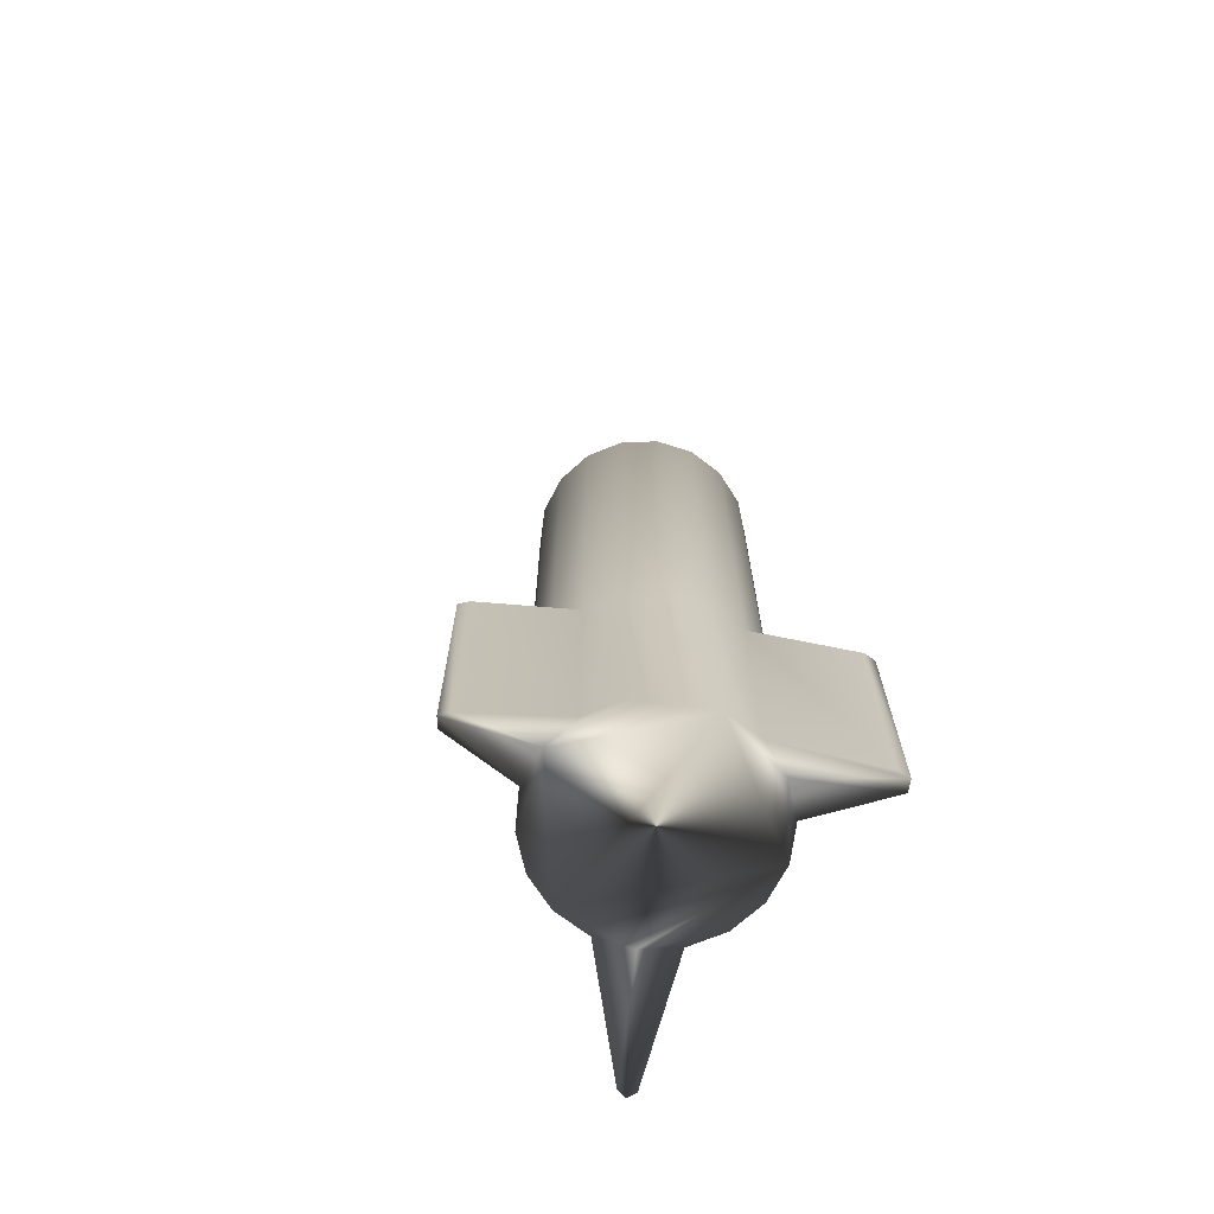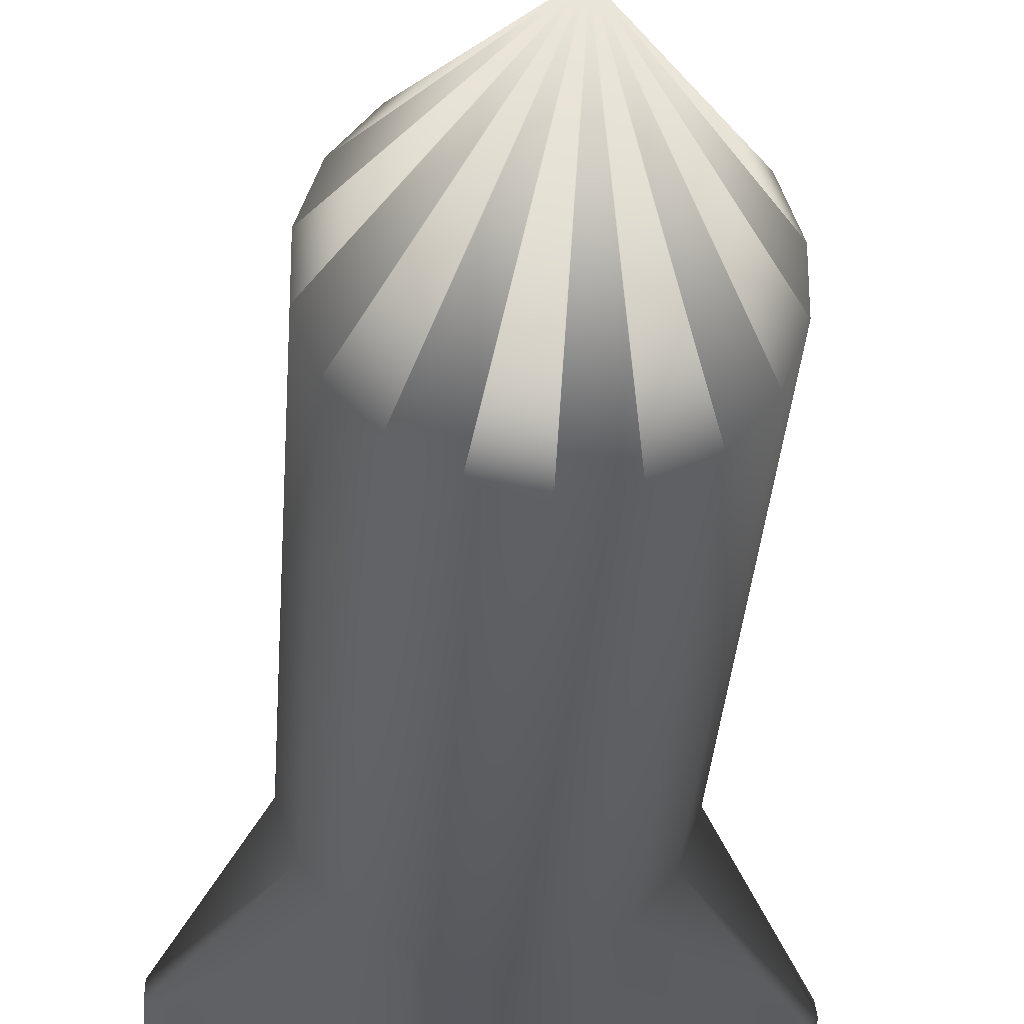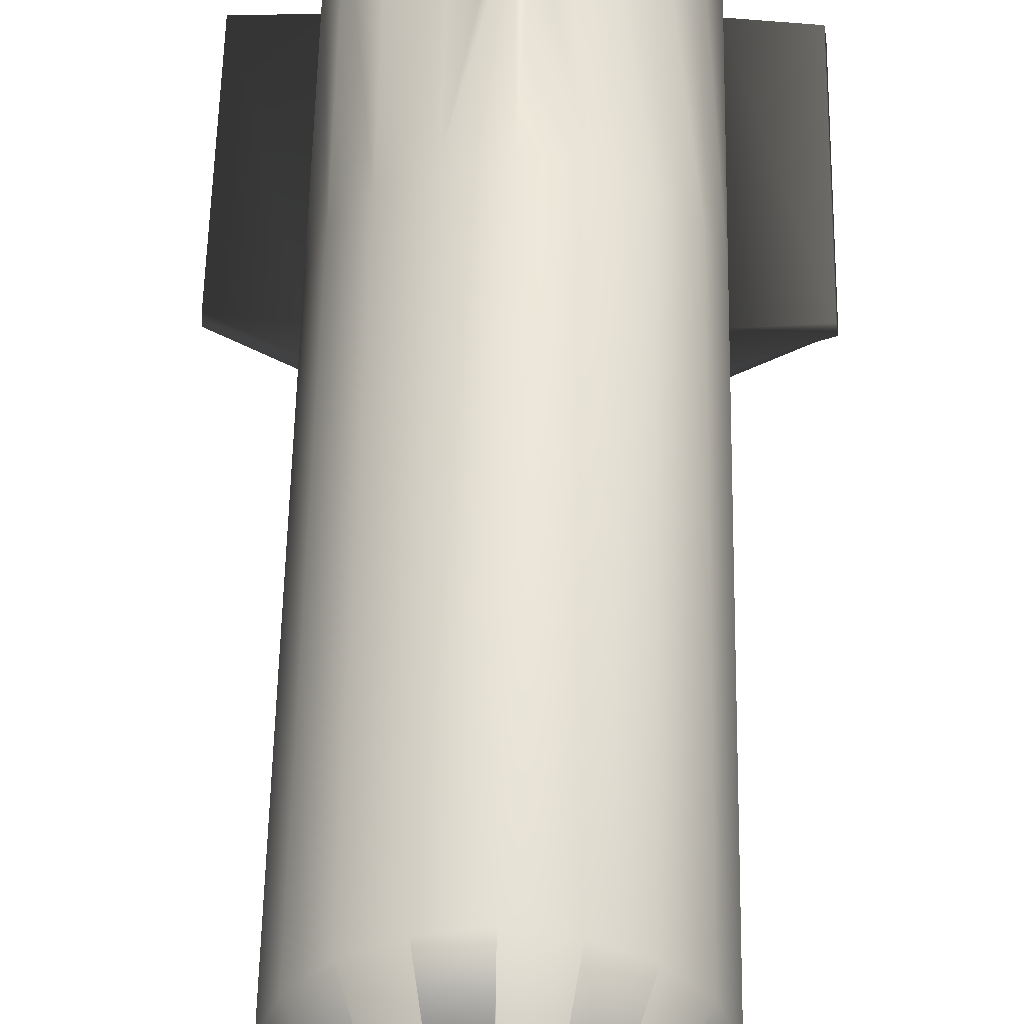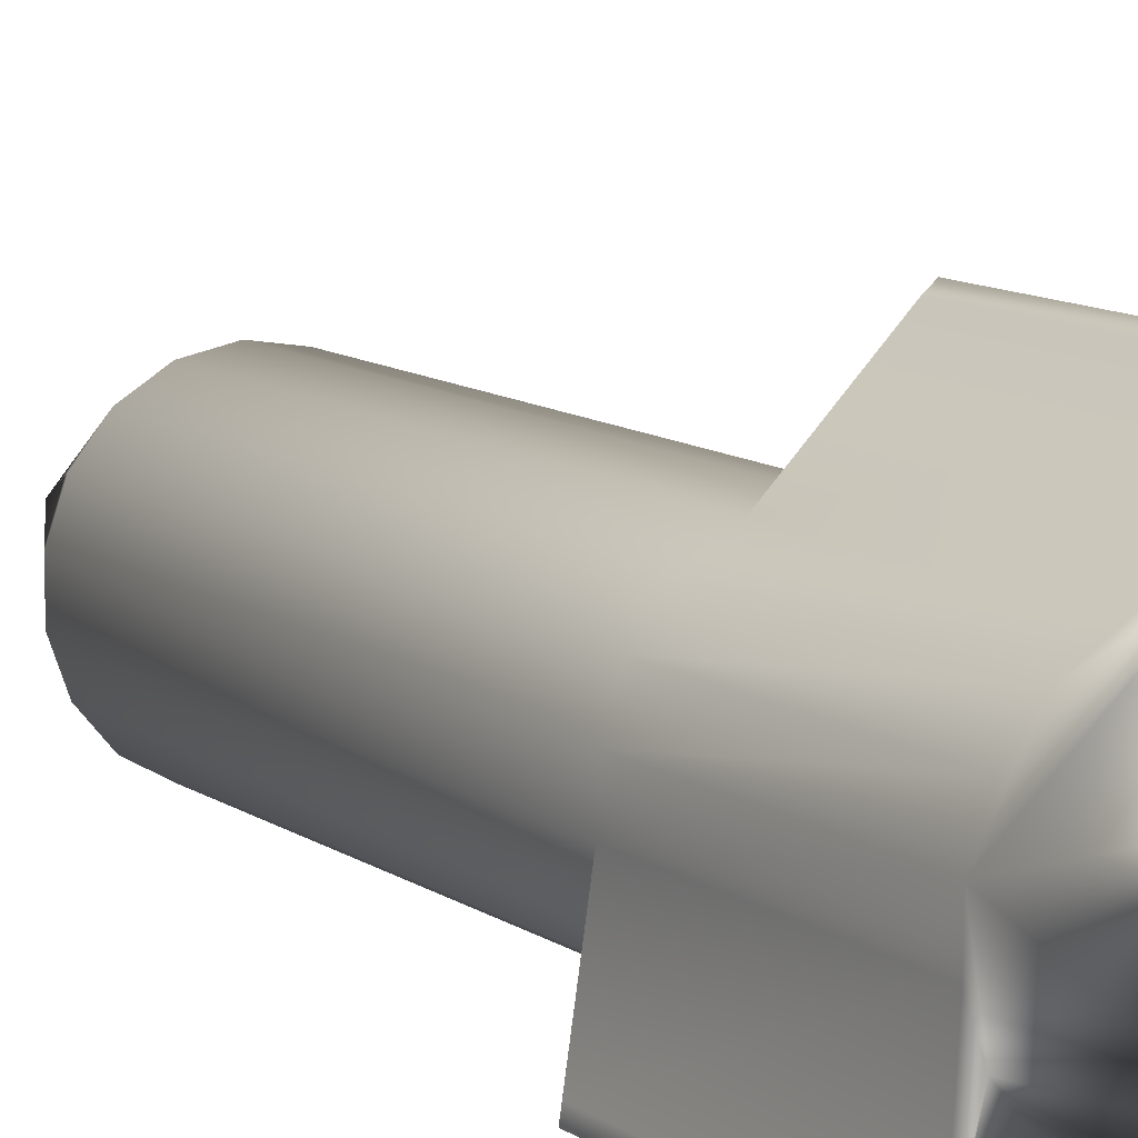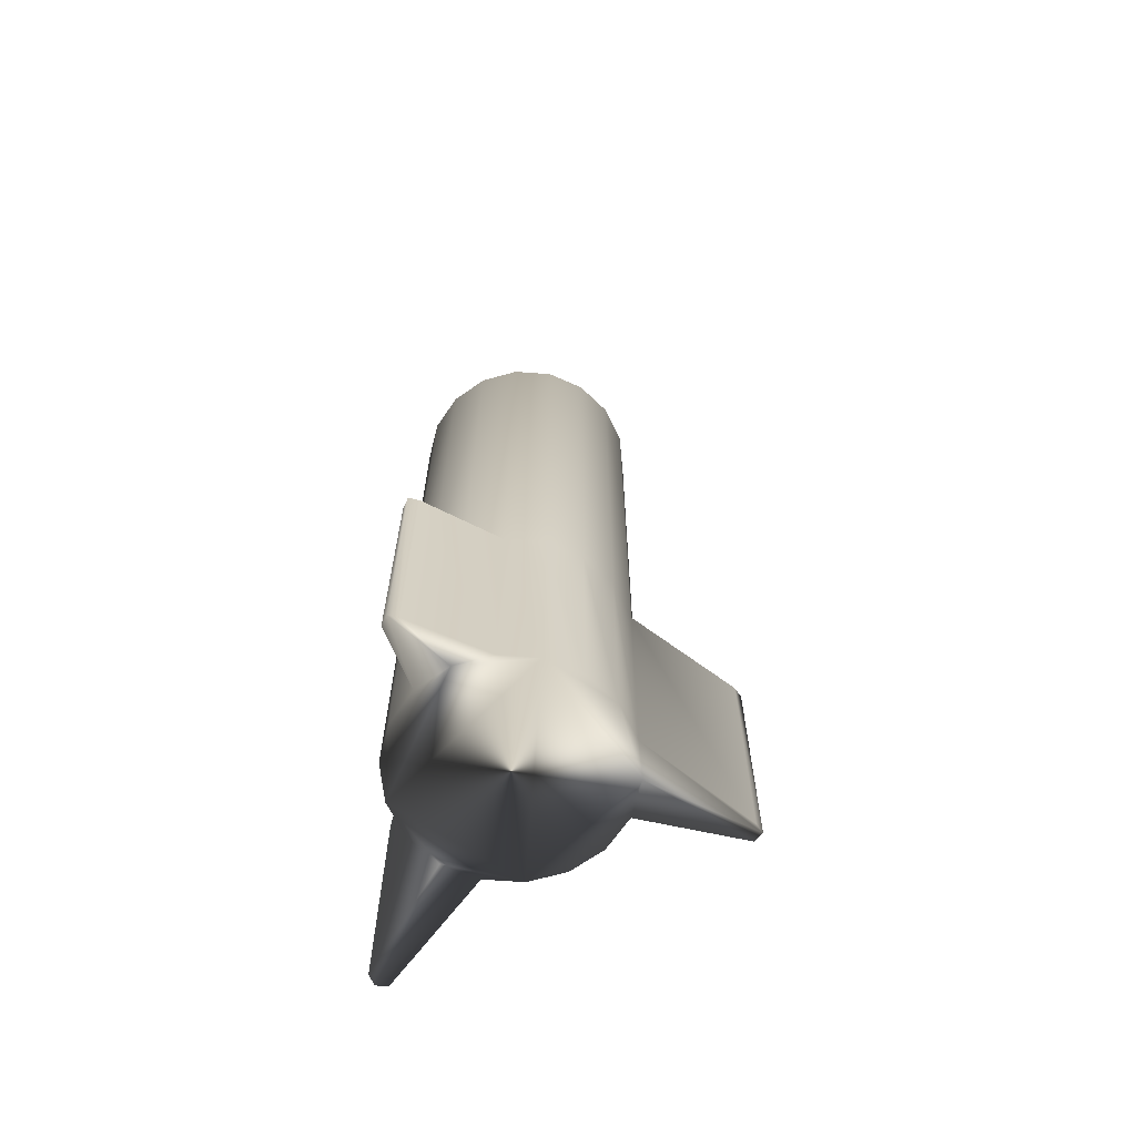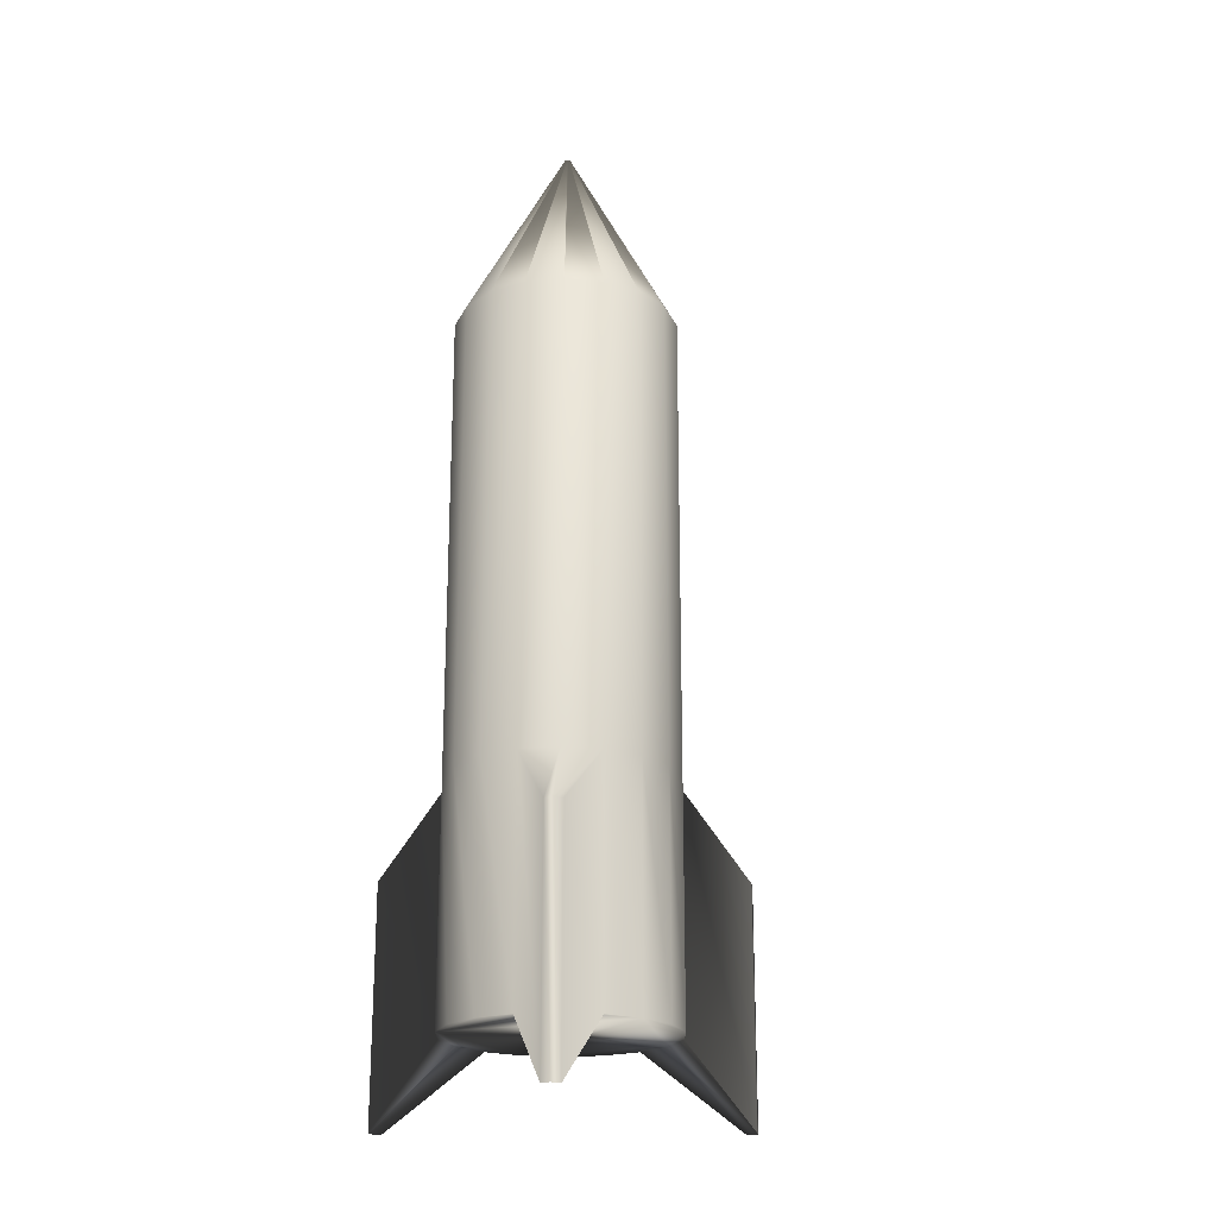
<metadata>
{"format":"obj","ext":"obj","renderer":"f3d","projection":"perspective","resolution":1024,"background":"white","views":[{"elev":-69.2,"azim":-127.3,"up":"+Z"},{"elev":-30.2,"azim":-3.5,"up":"+Y"},{"elev":50.8,"azim":1.0,"up":"+Y"},{"elev":11.9,"azim":146.0,"up":"+Y"},{"elev":-65.1,"azim":86.1,"up":"+Z"},{"elev":-21.1,"azim":60.2,"up":"+Z"}]}
</metadata>
<code>
v  -12.73 3.018 14.24
v  -11.49 6.484 14.24
v  -11.51 10.16 14.24
v  -12.79 13.62 14.24
v  -15.17 16.42 14.24
v  -18.37 18.24 14.24
v  -22 18.86 14.24
v  -25.62 18.2 14.24
v  -28.8 16.34 14.24
v  -31.15 13.51 14.24
v  -32.39 10.04 14.24
v  -32.36 6.359 14.24
v  -31.08 2.908 14.24
v  -28.7 0.1023 14.24
v  -25.5 -1.719 14.24
v  -21.87 -2.337 14.24
v  -18.25 -1.676 14.24
v  -15.08 0.1837 14.24
v  -21.68 8.118 99.59
v  -21.65 8.213 99.59
v  -21.65 8.314 99.59
v  -21.69 8.409 99.59
v  -21.75 8.487 99.59
v  -21.84 8.537 99.59
v  -21.94 8.554 99.59
v  -22.04 8.536 99.59
v  -22.13 8.484 99.59
v  -22.19 8.406 99.59
v  -22.22 8.311 99.59
v  -22.22 8.21 99.59
v  -22.19 8.115 99.59
v  -22.12 8.038 99.59
v  -22.04 7.987 99.59
v  -21.94 7.97 99.59
v  -21.84 7.989 99.59
v  -21.75 8.04 99.59
v  -11.49 6.484 80.48
v  -12.73 3.018 80.48
v  -11.51 10.16 80.48
v  -12.79 13.62 80.48
v  -15.17 16.42 80.48
v  -18.37 18.24 80.48
v  -22 18.86 80.48
v  -25.62 18.2 80.48
v  -28.8 16.34 80.48
v  -31.15 13.51 80.48
v  -32.39 10.04 80.48
v  -32.36 6.359 80.48
v  -31.08 2.908 80.48
v  -28.7 0.1023 80.48
v  -25.5 -1.719 80.48
v  -21.87 -2.337 80.48
v  -18.25 -1.676 80.48
v  -15.08 0.1837 80.48
v  -11.49 6.484 36.32
v  -11.51 10.16 36.32
v  -12.79 13.62 36.32
v  -15.17 16.42 36.32
v  -18.37 18.24 36.32
v  -22 18.86 36.32
v  -25.62 18.2 36.32
v  -28.8 16.34 36.32
v  -31.15 13.51 36.32
v  -32.39 10.04 36.32
v  -32.36 6.359 36.32
v  -31.08 2.908 36.32
v  -28.7 0.1023 36.32
v  -25.5 -1.719 36.32
v  -21.87 -2.337 36.32
v  -18.25 -1.676 36.32
v  -15.08 0.1837 36.32
v  -12.73 3.018 36.32
v  -5.189 -1.677 7.398
v  -5.356 -0.6785 7.398
v  -5.356 -0.6785 29.48
v  -5.189 -1.677 29.48
v  -6.133 -2.044 29.48
v  -6.133 -2.044 7.398
v  -21.26 27.36 29.48
v  -21.26 27.36 7.398
v  -22.07 27.99 7.398
v  -22.87 27.35 7.398
v  -22.87 27.35 29.48
v  -22.07 27.99 29.48
v  -38.45 -0.4422 29.48
v  -38.45 -0.4422 7.398
v  -38.51 -1.618 7.398
v  -37.46 -2.149 7.398
v  -37.46 -2.149 29.48
v  -38.51 -1.618 29.48
g Cylinder01
f 74 75 76
f 76 73 74
f 3 56 55
f 55 2 3
f 4 57 56
f 56 3 4
f 5 58 57
f 57 4 5
f 6 59 58
f 58 5 6
f 81 84 79
f 79 80 81
f 82 83 84
f 84 81 82
f 9 62 61
f 61 8 9
f 10 63 62
f 62 9 10
f 11 64 63
f 63 10 11
f 12 65 64
f 64 11 12
f 87 90 85
f 85 86 87
f 88 89 90
f 90 87 88
f 15 68 67
f 67 14 15
f 16 69 68
f 68 15 16
f 17 70 69
f 69 16 17
f 18 71 70
f 70 17 18
f 73 76 77
f 77 78 73
f 17 16 15
f 15 14 13
f 13 12 11
f 15 13 11
f 11 10 9
f 9 8 7
f 11 9 7
f 7 6 5
f 5 4 3
f 7 5 3
f 11 7 3
f 15 11 3
f 3 2 1
f 15 3 1
f 17 15 1
f 18 17 1
f 20 21 22
f 22 23 24
f 24 25 26
f 22 24 26
f 26 27 28
f 28 29 30
f 26 28 30
f 30 31 32
f 32 33 34
f 30 32 34
f 26 30 34
f 22 26 34
f 34 35 36
f 22 34 36
f 20 22 36
f 19 20 36
f 20 19 38
f 38 37 20
f 21 20 37
f 37 39 21
f 22 21 39
f 39 40 22
f 23 22 40
f 40 41 23
f 24 23 41
f 41 42 24
f 25 24 42
f 42 43 25
f 26 25 43
f 43 44 26
f 27 26 44
f 44 45 27
f 28 27 45
f 45 46 28
f 29 28 46
f 46 47 29
f 30 29 47
f 47 48 30
f 31 30 48
f 48 49 31
f 32 31 49
f 49 50 32
f 33 32 50
f 50 51 33
f 34 33 51
f 51 52 34
f 35 34 52
f 52 53 35
f 36 35 53
f 53 54 36
f 19 36 54
f 54 38 19
f 37 38 72
f 72 55 37
f 39 37 55
f 55 56 39
f 40 39 56
f 56 57 40
f 41 40 57
f 57 58 41
f 42 41 58
f 58 59 42
f 43 42 59
f 59 60 43
f 44 43 60
f 60 61 44
f 45 44 61
f 61 62 45
f 46 45 62
f 62 63 46
f 47 46 63
f 63 64 47
f 48 47 64
f 64 65 48
f 49 48 65
f 65 66 49
f 50 49 66
f 66 67 50
f 51 50 67
f 67 68 51
f 52 51 68
f 68 69 52
f 53 52 69
f 69 70 53
f 54 53 70
f 70 71 54
f 38 54 71
f 71 72 38
f 1 2 74
f 74 73 1
f 2 55 75
f 75 74 2
f 55 72 76
f 76 75 55
f 72 71 77
f 77 76 72
f 71 18 78
f 78 77 71
f 18 1 73
f 73 78 18
f 59 6 80
f 80 79 59
f 6 7 81
f 81 80 6
f 7 8 82
f 82 81 7
f 8 61 83
f 83 82 8
f 61 60 84
f 84 83 61
f 60 59 79
f 79 84 60
f 65 12 86
f 86 85 65
f 12 13 87
f 87 86 12
f 13 14 88
f 88 87 13
f 14 67 89
f 89 88 14
f 67 66 90
f 90 89 67
f 66 65 85
f 85 90 66
g

</code>
